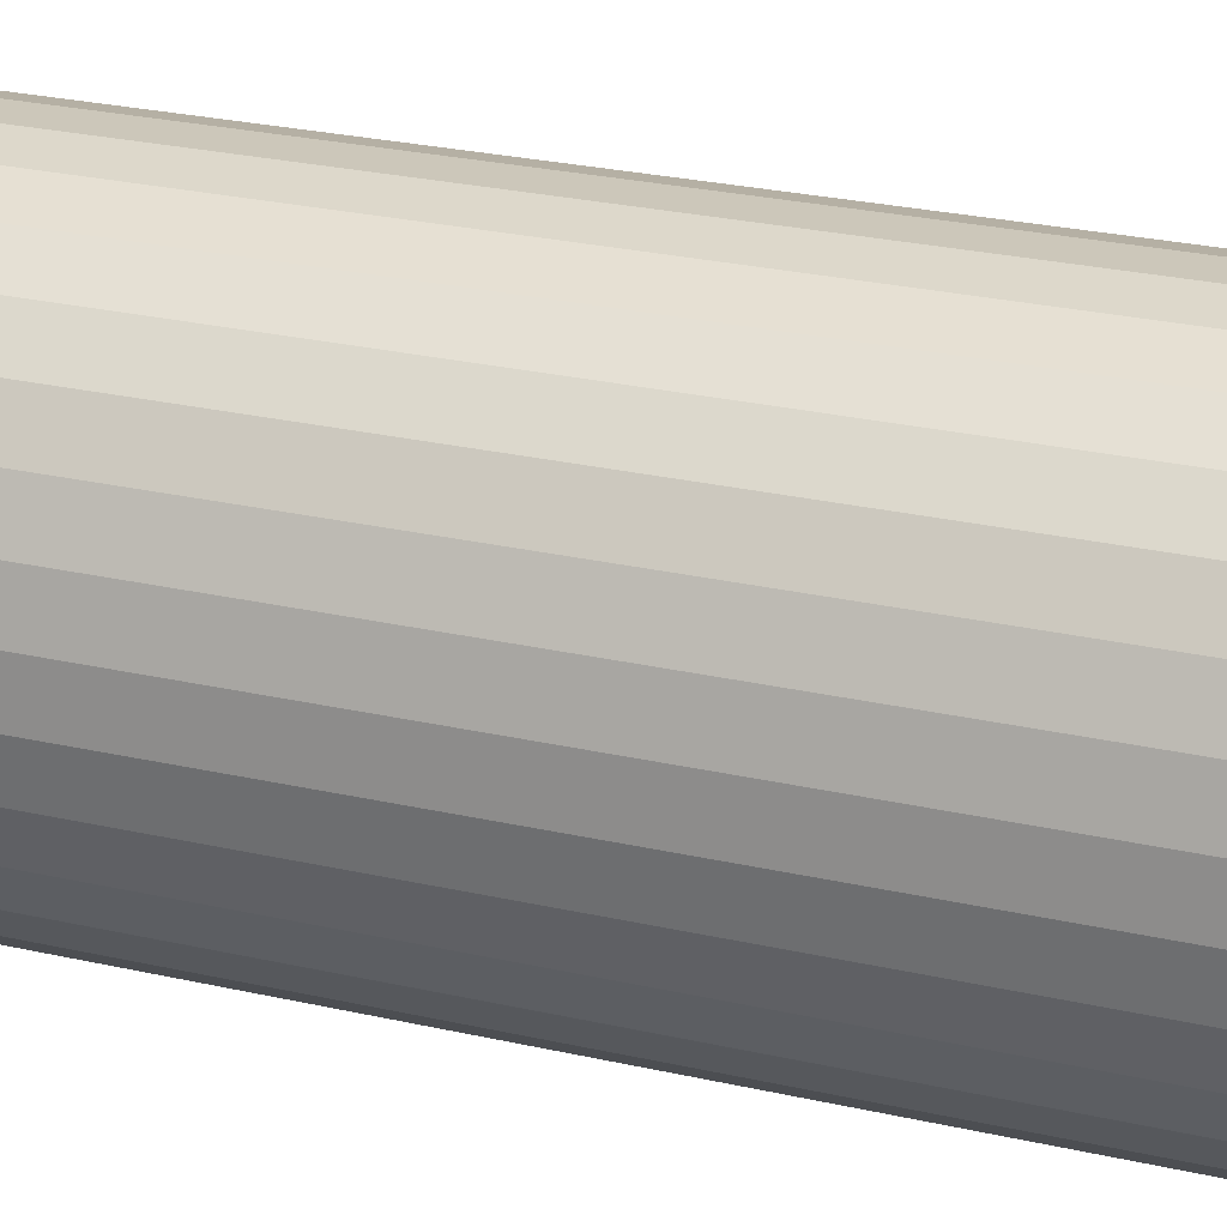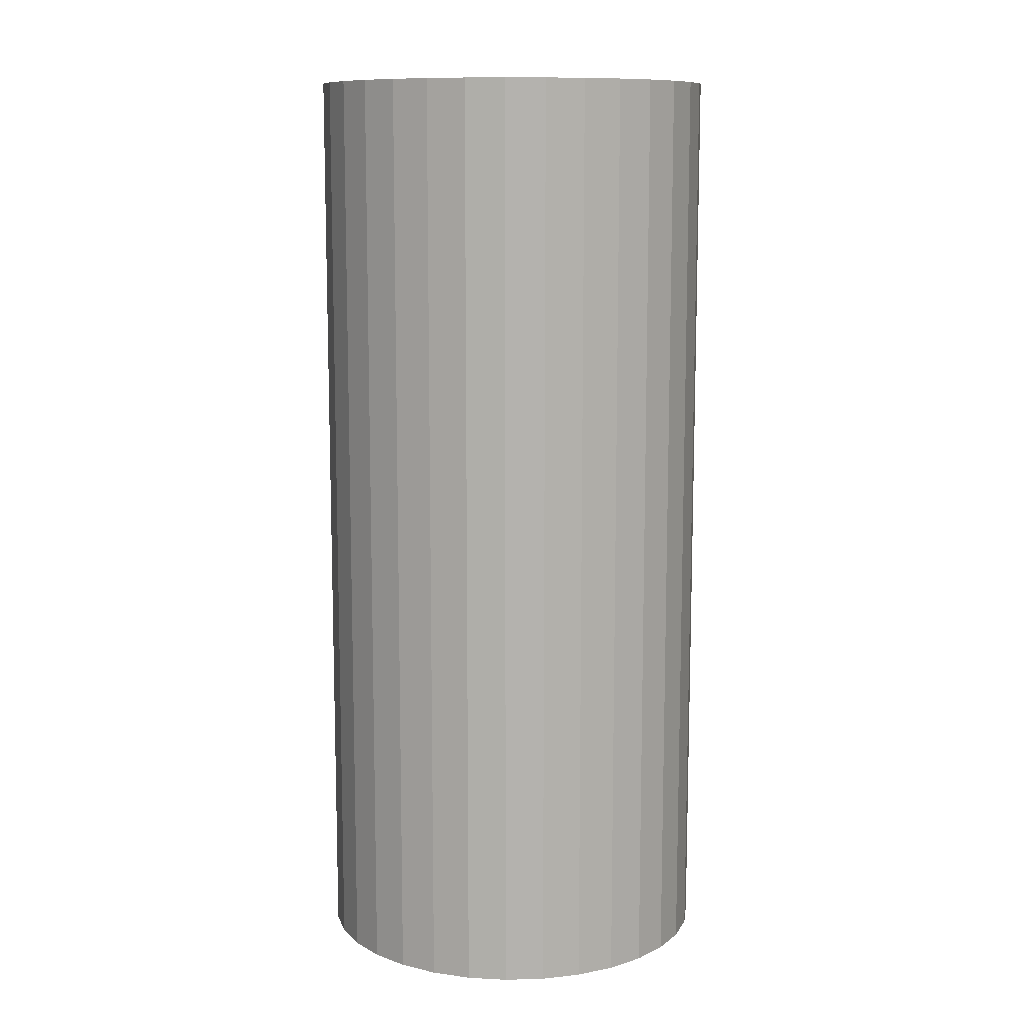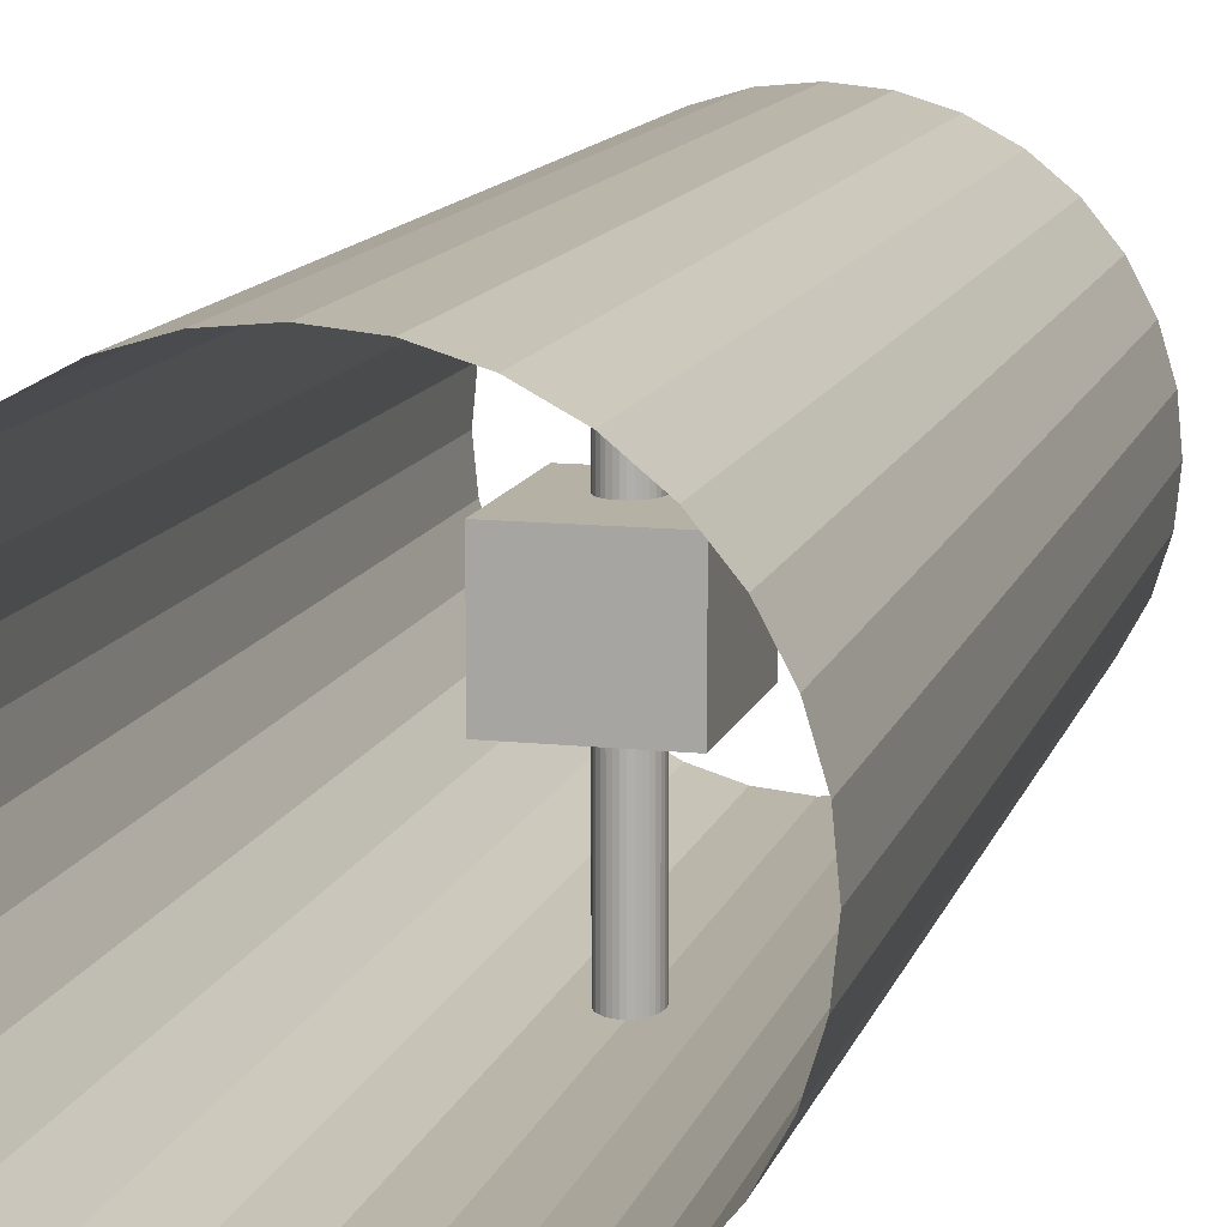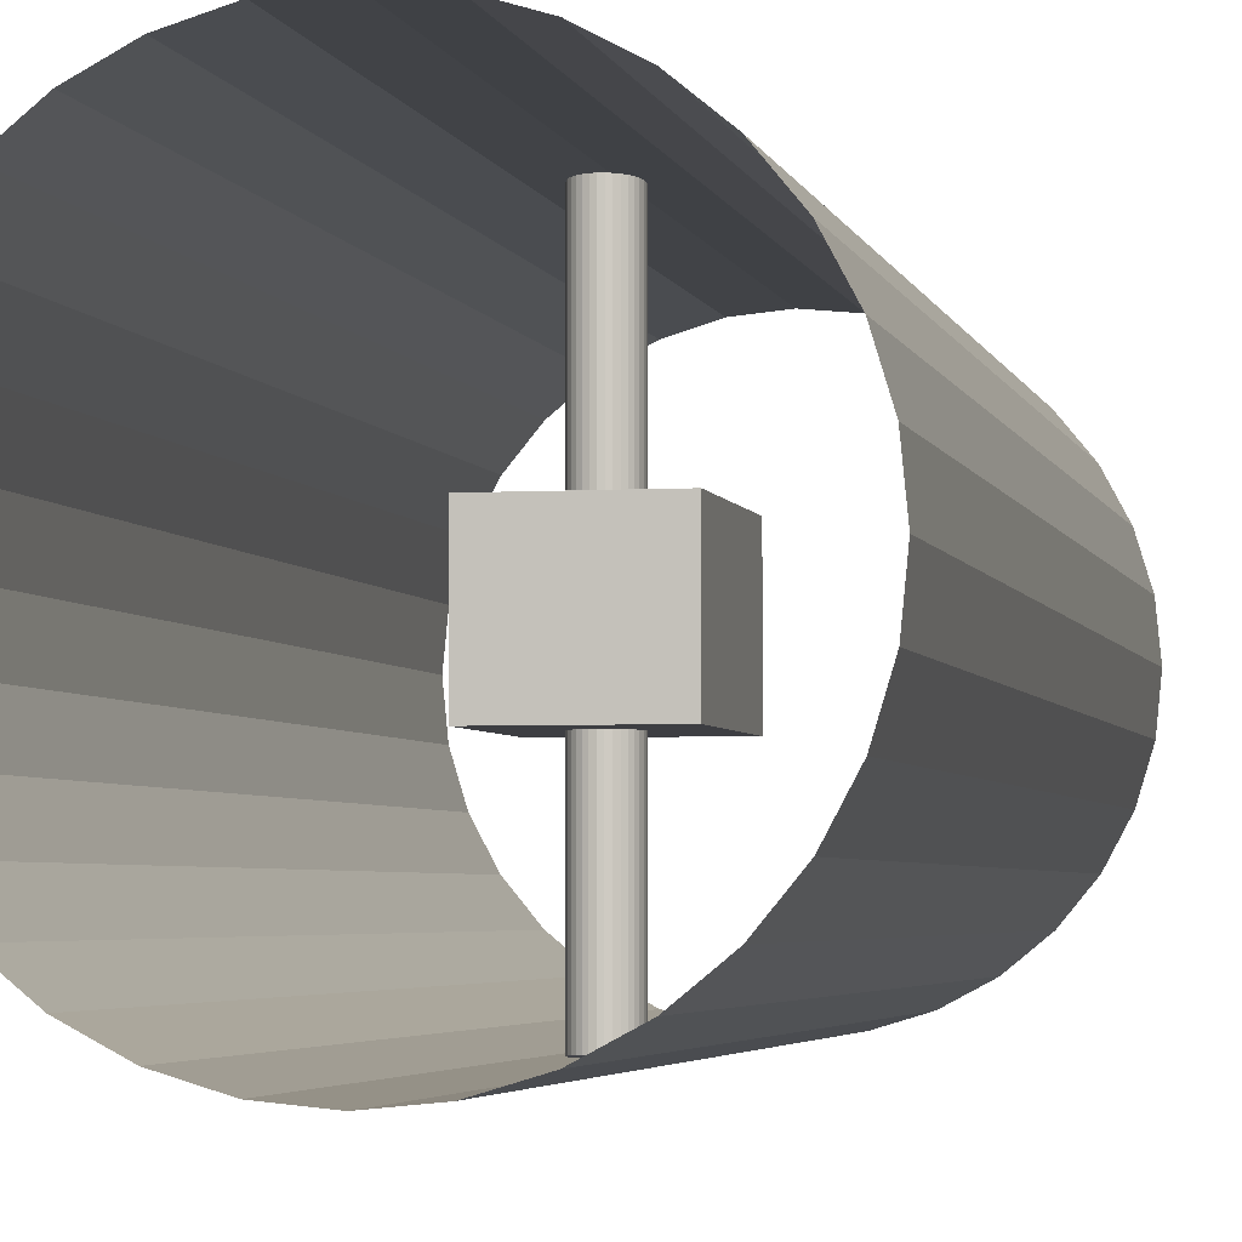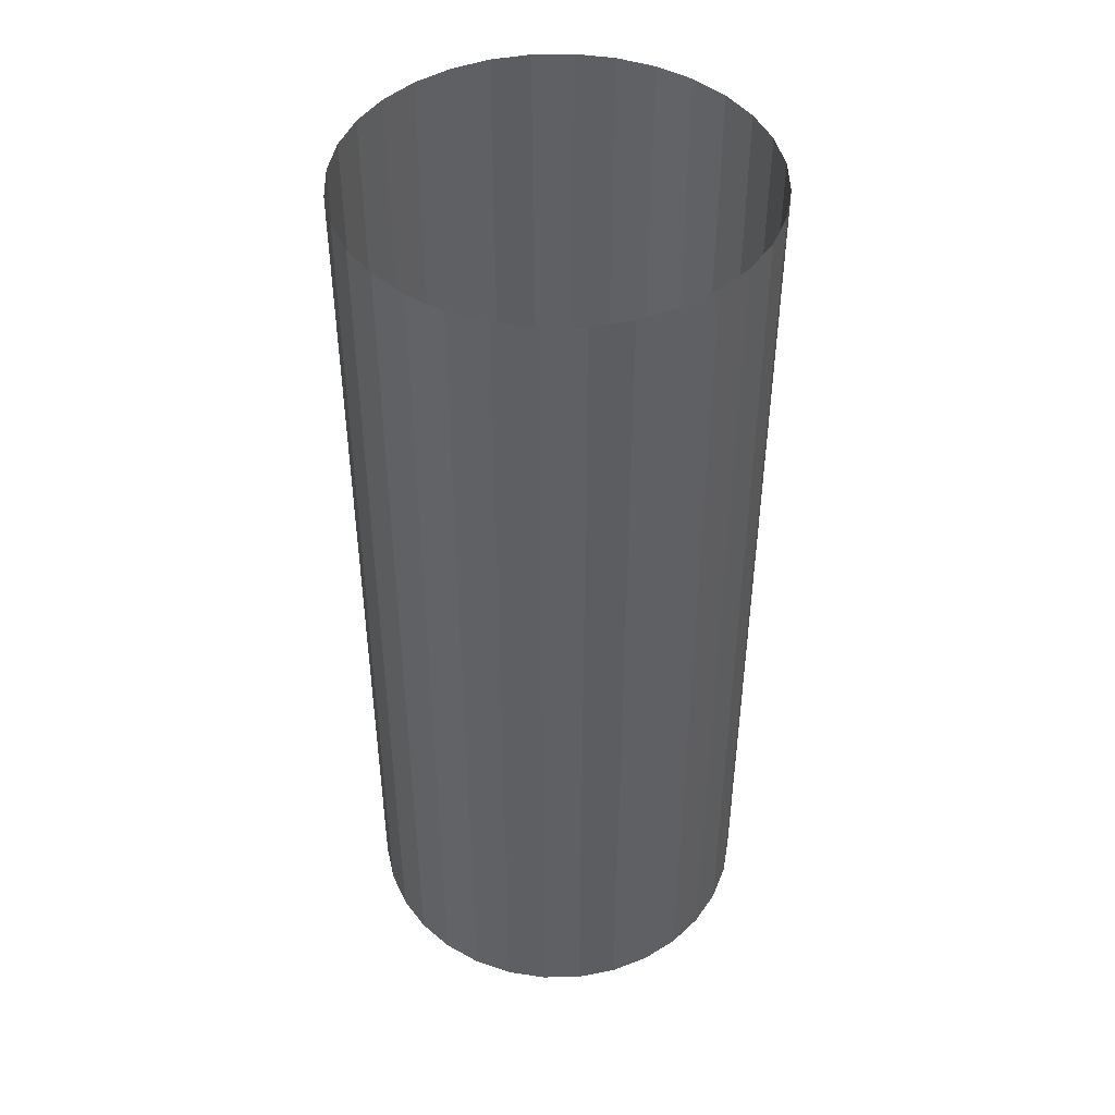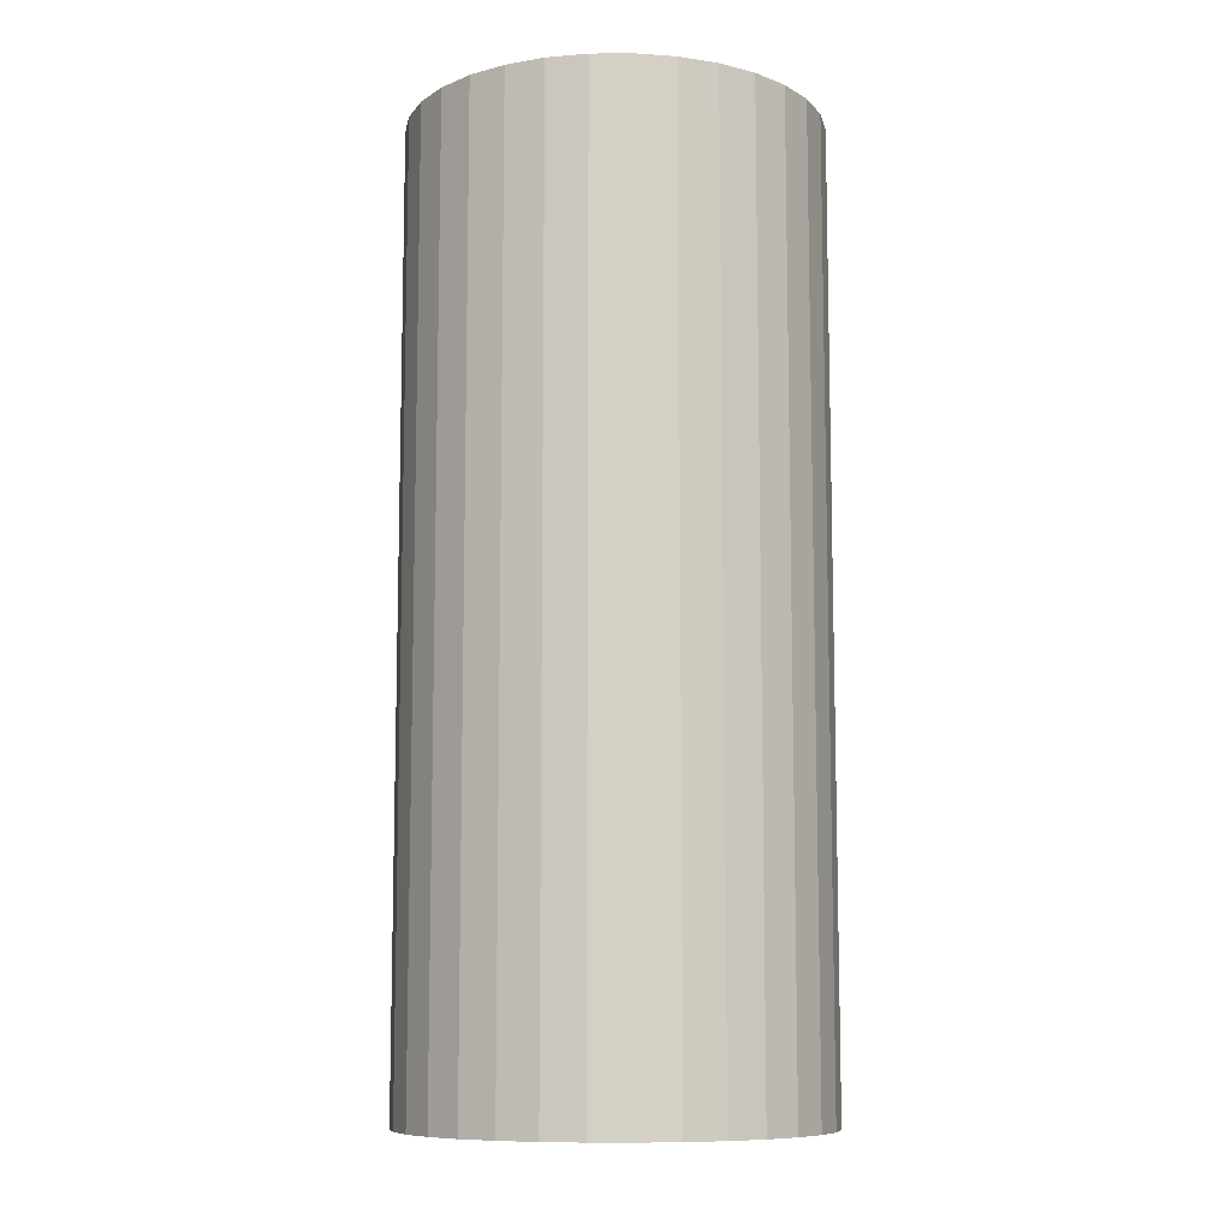
<metadata>
{"format":"obj","ext":"obj","renderer":"f3d","projection":"perspective","resolution":1024,"background":"white","views":[{"elev":26.5,"azim":109.7,"up":"+Z"},{"elev":10.7,"azim":-88.1,"up":"+Y"},{"elev":12.0,"azim":-165.7,"up":"+Z"},{"elev":-3.5,"azim":12.0,"up":"+Z"},{"elev":45.5,"azim":-108.2,"up":"+Y"},{"elev":-9.5,"azim":141.7,"up":"+Y"}]}
</metadata>
<code>
o Cylinder
v 0 -0.03 -1
v 0 4.59 -1
v 0.1951 -0.03 -0.9808
v 0.1951 4.59 -0.9808
v 0.3827 -0.03 -0.9239
v 0.3827 4.59 -0.9239
v 0.5556 -0.03 -0.8315
v 0.5556 4.59 -0.8315
v 0.7071 -0.03 -0.7071
v 0.7071 4.59 -0.7071
v 0.8315 -0.03 -0.5556
v 0.8315 4.59 -0.5556
v 0.9239 -0.03 -0.3827
v 0.9239 4.59 -0.3827
v 0.9808 -0.03 -0.1951
v 0.9808 4.59 -0.1951
v 1 -0.03 -0
v 1 4.59 -0
v 0.9808 -0.03 0.1951
v 0.9808 4.59 0.1951
v 0.9239 -0.03 0.3827
v 0.9239 4.59 0.3827
v 0.8315 -0.03 0.5556
v 0.8315 4.59 0.5556
v 0.7071 -0.03 0.7071
v 0.7071 4.59 0.7071
v 0.5556 -0.03 0.8315
v 0.5556 4.59 0.8315
v 0.3827 -0.03 0.9239
v 0.3827 4.59 0.9239
v 0.1951 -0.03 0.9808
v 0.1951 4.59 0.9808
v -0 -0.03 1
v -0 4.59 1
v -0.1951 -0.03 0.9808
v -0.1951 4.59 0.9808
v -0.3827 -0.03 0.9239
v -0.3827 4.59 0.9239
v -0.5556 -0.03 0.8315
v -0.5556 4.59 0.8315
v -0.7071 -0.03 0.7071
v -0.7071 4.59 0.7071
v -0.8315 -0.03 0.5556
v -0.8315 4.59 0.5556
v -0.9239 -0.03 0.3827
v -0.9239 4.59 0.3827
v -0.9808 -0.03 0.1951
v -0.9808 4.59 0.1951
v -1 -0.03 -1e-06
v -1 4.59 -1e-06
v -0.9808 -0.03 -0.1951
v -0.9808 4.59 -0.1951
v -0.9239 -0.03 -0.3827
v -0.9239 4.59 -0.3827
v -0.8315 -0.03 -0.5556
v -0.8315 4.59 -0.5556
v -0.7071 -0.03 -0.7071
v -0.7071 4.59 -0.7071
v -0.5556 -0.03 -0.8315
v -0.5556 4.59 -0.8315
v -0.3827 -0.03 -0.9239
v -0.3827 4.59 -0.9239
v -0.1951 -0.03 -0.9808
v -0.1951 4.59 -0.9808
v 0.1951 0.05325 -0.9808
v 0 0.05325 -1
v 0.3827 0.05325 -0.9239
v 0.5556 0.05325 -0.8315
v 0.7071 0.05325 -0.7071
v 0.8315 0.05325 -0.5556
v 0.9239 0.05325 -0.3827
v 0.9808 0.05325 -0.1951
v 1 0.05325 -0
v 0.9808 0.05325 0.1951
v 0.9239 0.05325 0.3827
v 0.8315 0.05325 0.5556
v 0.7071 0.05325 0.7071
v 0.5556 0.05325 0.8315
v 0.3827 0.05325 0.9239
v 0.1951 0.05325 0.9808
v -0 0.05325 1
v -0.1951 0.05325 0.9808
v -0.3827 0.05325 0.9239
v -0.5556 0.05325 0.8315
v -0.7071 0.05325 0.7071
v -0.8315 0.05325 0.5556
v -0.9239 0.05325 0.3827
v -0.9808 0.05325 0.1951
v -1 0.05325 -1e-06
v -0.9808 0.05325 -0.1951
v -0.9239 0.05325 -0.3827
v -0.8315 0.05325 -0.5556
v -0.7071 0.05325 -0.7071
v -0.5556 0.05325 -0.8315
v -0.3827 0.05325 -0.9239
v -0.1951 0.05325 -0.9808
v 0 2.022 0.9784
v 0 2.021 -0.9665
v 0.01766 2.024 0.9783
v 0.01766 2.023 -0.9666
v 0.03463 2.03 0.9778
v 0.03463 2.029 -0.9671
v 0.05028 2.04 0.9771
v 0.05028 2.038 -0.9678
v 0.064 2.052 0.9762
v 0.064 2.051 -0.9687
v 0.07525 2.068 0.9751
v 0.07525 2.066 -0.9698
v 0.08362 2.085 0.9738
v 0.08362 2.084 -0.9711
v 0.08877 2.104 0.9724
v 0.08877 2.103 -0.9725
v 0.09051 2.124 0.9709
v 0.09051 2.123 -0.974
v 0.08877 2.144 0.9694
v 0.08877 2.142 -0.9755
v 0.08362 2.163 0.968
v 0.08362 2.161 -0.9769
v 0.07525 2.181 0.9667
v 0.07525 2.179 -0.9782
v 0.064 2.196 0.9656
v 0.064 2.194 -0.9793
v 0.05028 2.209 0.9647
v 0.05028 2.207 -0.9802
v 0.03463 2.218 0.964
v 0.03463 2.216 -0.9809
v 0.01766 2.224 0.9635
v 0.01766 2.222 -0.9814
v 0 2.226 0.9634
v 0 2.224 -0.9815
v -0.01766 2.224 0.9635
v -0.01766 2.222 -0.9814
v -0.03463 2.218 0.964
v -0.03463 2.216 -0.9809
v -0.05028 2.209 0.9647
v -0.05028 2.207 -0.9802
v -0.064 2.196 0.9656
v -0.064 2.194 -0.9793
v -0.07525 2.181 0.9667
v -0.07525 2.179 -0.9782
v -0.08362 2.163 0.968
v -0.08362 2.161 -0.9769
v -0.08877 2.144 0.9694
v -0.08877 2.142 -0.9755
v -0.09051 2.124 0.9709
v -0.09051 2.123 -0.974
v -0.08877 2.104 0.9724
v -0.08877 2.103 -0.9725
v -0.08362 2.085 0.9738
v -0.08362 2.084 -0.9711
v -0.07525 2.068 0.9751
v -0.07525 2.066 -0.9698
v -0.064 2.052 0.9762
v -0.064 2.051 -0.9687
v -0.05028 2.04 0.9771
v -0.05028 2.038 -0.9678
v -0.03463 2.03 0.9778
v -0.03463 2.029 -0.9671
v -0.01766 2.024 0.9783
v -0.01766 2.023 -0.9666
v -0.2785 1.796 0.2529
v -0.2785 2.53 0.2529
v -0.2785 1.796 -0.2529
v -0.2785 2.53 -0.2529
v 0.2785 1.796 0.2529
v 0.2785 2.53 0.2529
v 0.2785 1.796 -0.2529
v 0.2785 2.53 -0.2529
f 2 3 1
f 4 5 3
f 6 7 5
f 8 9 7
f 10 11 9
f 12 13 11
f 14 15 13
f 16 17 15
f 18 19 17
f 20 21 19
f 22 23 21
f 24 25 23
f 26 27 25
f 28 29 27
f 30 31 29
f 32 33 31
f 34 35 33
f 36 37 35
f 38 39 37
f 40 41 39
f 42 43 41
f 44 45 43
f 46 47 45
f 48 49 47
f 50 51 49
f 52 53 51
f 54 55 53
f 56 57 55
f 58 59 57
f 60 61 59
f 18 74 20
f 62 63 61
f 64 1 63
f 36 83 38
f 54 92 56
f 10 70 12
f 28 79 30
f 2 65 4
f 46 88 48
f 64 66 2
f 20 75 22
f 38 84 40
f 56 93 58
f 12 71 14
f 30 80 32
f 48 89 50
f 4 67 6
f 22 76 24
f 40 85 42
f 58 94 60
f 14 72 16
f 32 81 34
f 50 90 52
f 6 68 8
f 24 77 26
f 42 86 44
f 60 95 62
f 16 73 18
f 34 82 36
f 52 91 54
f 8 69 10
f 26 78 28
f 44 87 46
f 62 96 64
f 98 99 97
f 100 101 99
f 102 103 101
f 104 105 103
f 106 107 105
f 108 109 107
f 110 111 109
f 112 113 111
f 114 115 113
f 116 117 115
f 118 119 117
f 120 121 119
f 122 123 121
f 124 125 123
f 126 127 125
f 128 129 127
f 129 132 131
f 131 134 133
f 133 136 135
f 135 138 137
f 137 140 139
f 139 142 141
f 141 144 143
f 143 146 145
f 145 148 147
f 147 150 149
f 149 152 151
f 151 154 153
f 153 156 155
f 155 158 157
f 106 104 122
f 157 160 159
f 159 98 97
f 155 157 135
f 162 163 161
f 164 167 163
f 168 165 167
f 166 161 165
f 167 161 163
f 164 166 168
f 2 4 3
f 4 6 5
f 6 8 7
f 8 10 9
f 10 12 11
f 12 14 13
f 14 16 15
f 16 18 17
f 18 20 19
f 20 22 21
f 22 24 23
f 24 26 25
f 26 28 27
f 28 30 29
f 30 32 31
f 32 34 33
f 34 36 35
f 36 38 37
f 38 40 39
f 40 42 41
f 42 44 43
f 44 46 45
f 46 48 47
f 48 50 49
f 50 52 51
f 52 54 53
f 54 56 55
f 56 58 57
f 58 60 59
f 60 62 61
f 18 73 74
f 62 64 63
f 64 2 1
f 36 82 83
f 54 91 92
f 10 69 70
f 28 78 79
f 2 66 65
f 46 87 88
f 64 96 66
f 20 74 75
f 38 83 84
f 56 92 93
f 12 70 71
f 30 79 80
f 48 88 89
f 4 65 67
f 22 75 76
f 40 84 85
f 58 93 94
f 14 71 72
f 32 80 81
f 50 89 90
f 6 67 68
f 24 76 77
f 42 85 86
f 60 94 95
f 16 72 73
f 34 81 82
f 52 90 91
f 8 68 69
f 26 77 78
f 44 86 87
f 62 95 96
f 98 100 99
f 100 102 101
f 102 104 103
f 104 106 105
f 106 108 107
f 108 110 109
f 110 112 111
f 112 114 113
f 114 116 115
f 116 118 117
f 118 120 119
f 120 122 121
f 122 124 123
f 124 126 125
f 126 128 127
f 128 130 129
f 129 130 132
f 131 132 134
f 133 134 136
f 135 136 138
f 137 138 140
f 139 140 142
f 141 142 144
f 143 144 146
f 145 146 148
f 147 148 150
f 149 150 152
f 151 152 154
f 153 154 156
f 155 156 158
f 102 100 128
f 100 98 130
f 98 160 132
f 160 158 134
f 158 156 134
f 156 154 136
f 134 156 136
f 154 152 138
f 152 150 140
f 138 152 140
f 150 148 144
f 148 146 144
f 144 142 150
f 142 140 150
f 138 136 154
f 134 132 160
f 132 130 98
f 130 128 100
f 128 126 102
f 126 124 102
f 124 122 104
f 102 124 104
f 122 120 106
f 120 118 108
f 106 120 108
f 118 116 110
f 116 114 112
f 110 116 112
f 110 108 118
f 157 158 160
f 159 160 98
f 159 97 129
f 97 99 127
f 99 101 127
f 101 103 125
f 127 101 125
f 103 105 121
f 105 107 119
f 107 109 119
f 109 111 117
f 119 109 117
f 111 113 115
f 115 117 111
f 119 121 105
f 121 123 103
f 123 125 103
f 127 129 97
f 129 131 159
f 131 133 159
f 133 135 157
f 159 133 157
f 135 137 153
f 137 139 151
f 139 141 151
f 141 143 149
f 151 141 149
f 143 145 147
f 147 149 143
f 151 153 137
f 153 155 135
f 162 164 163
f 164 168 167
f 168 166 165
f 166 162 161
f 167 165 161
f 164 162 166

</code>
